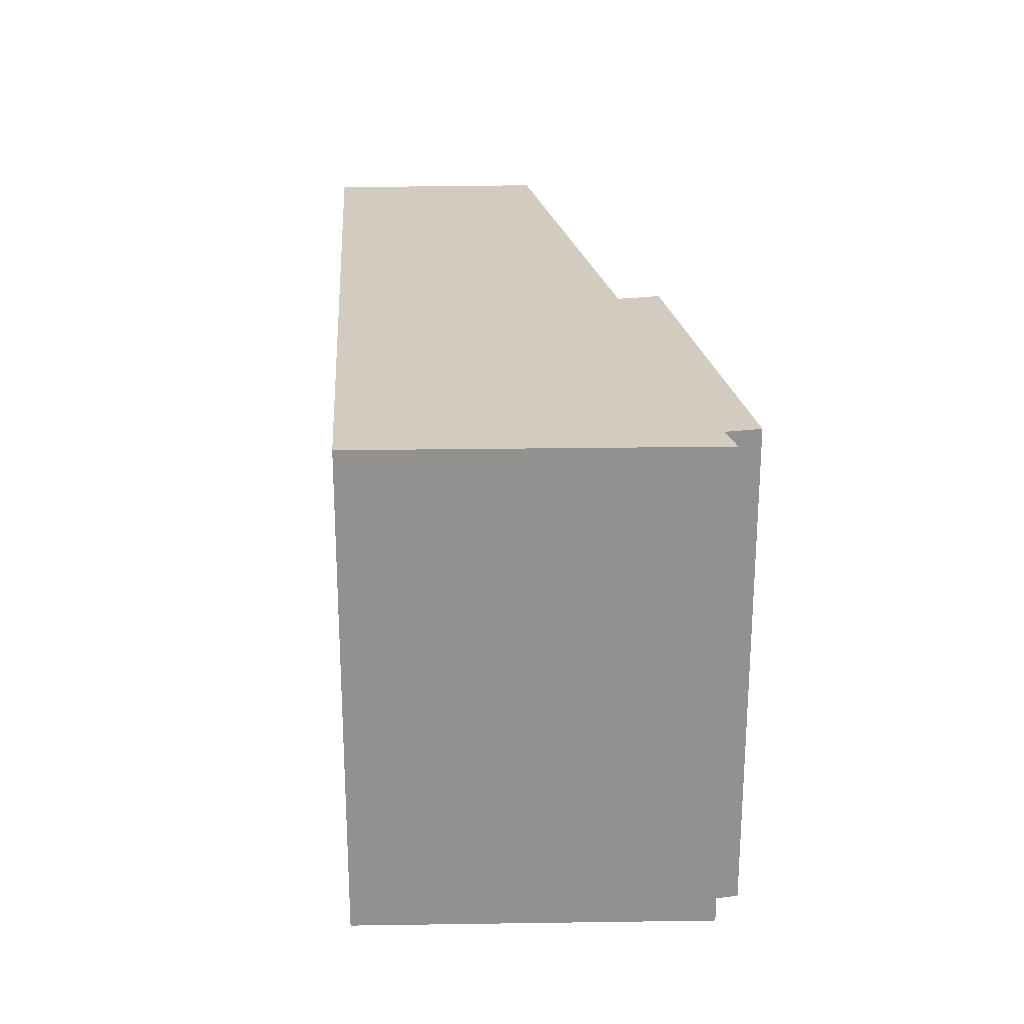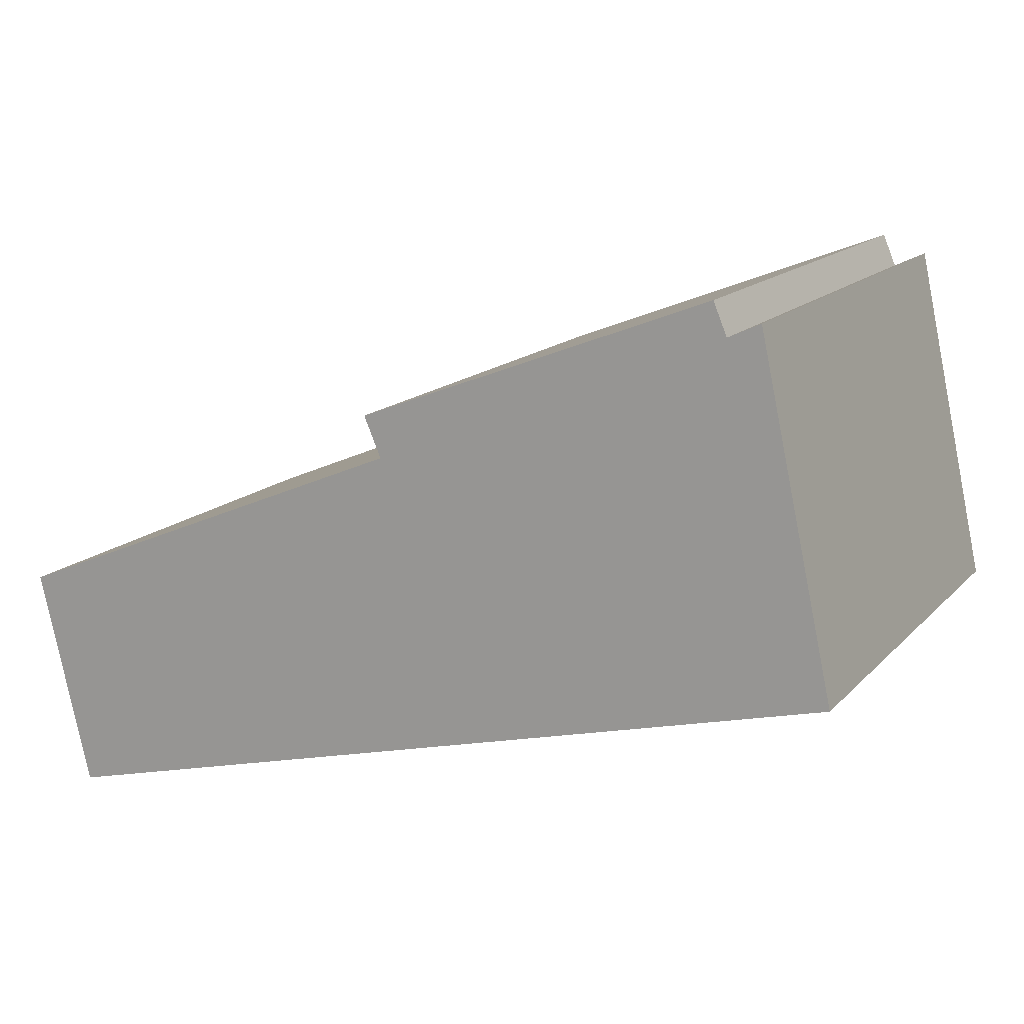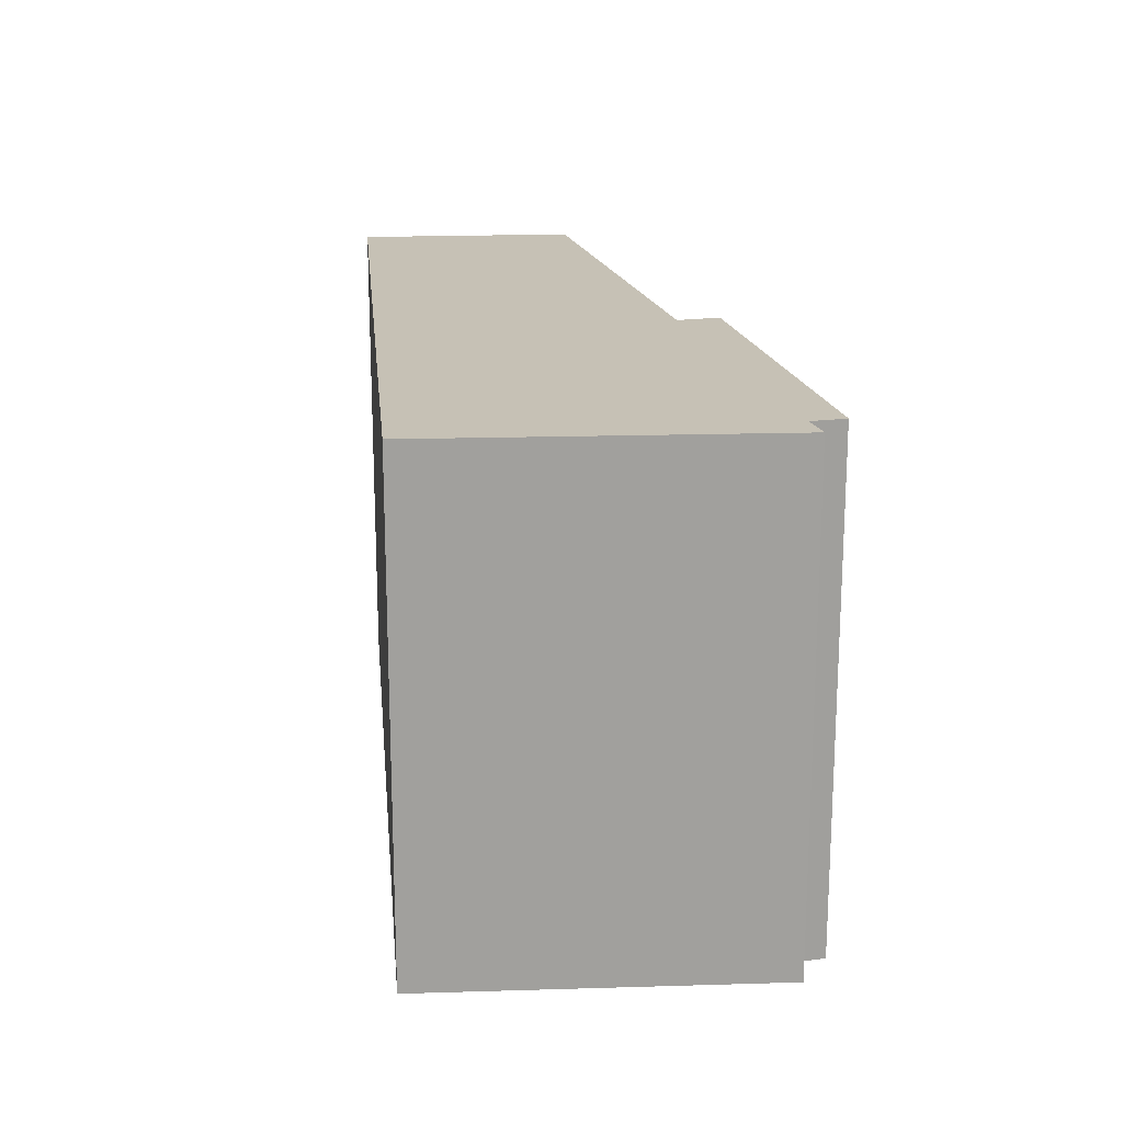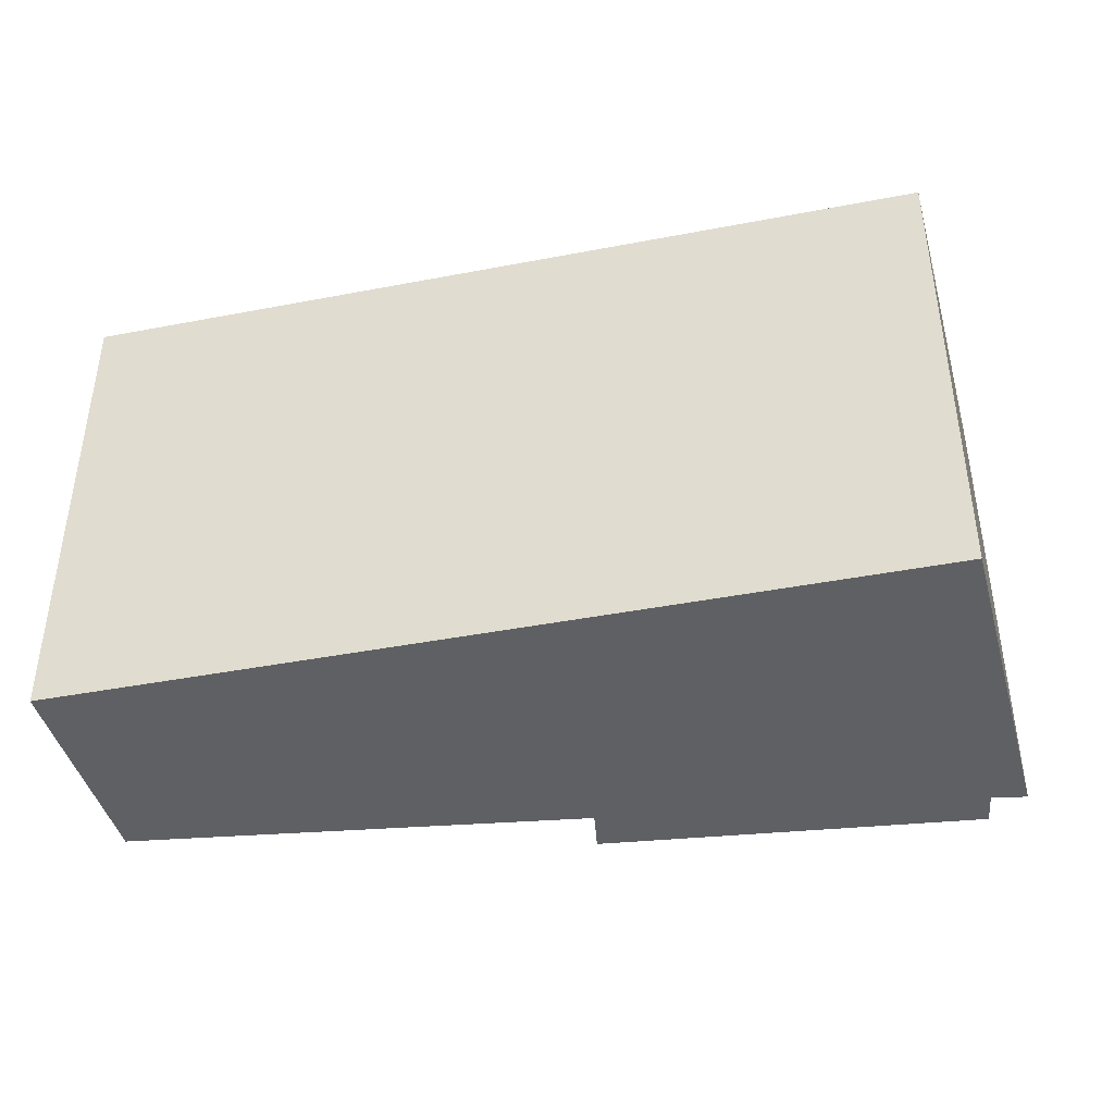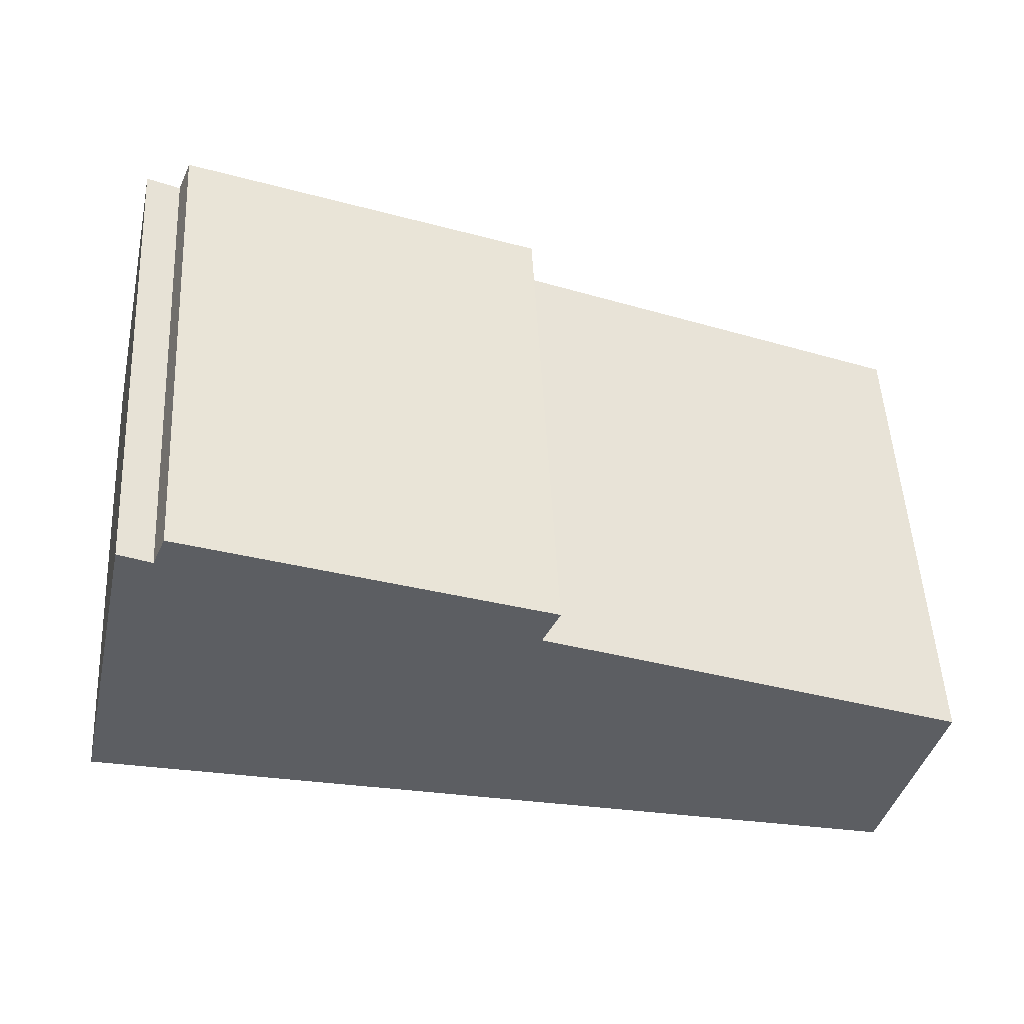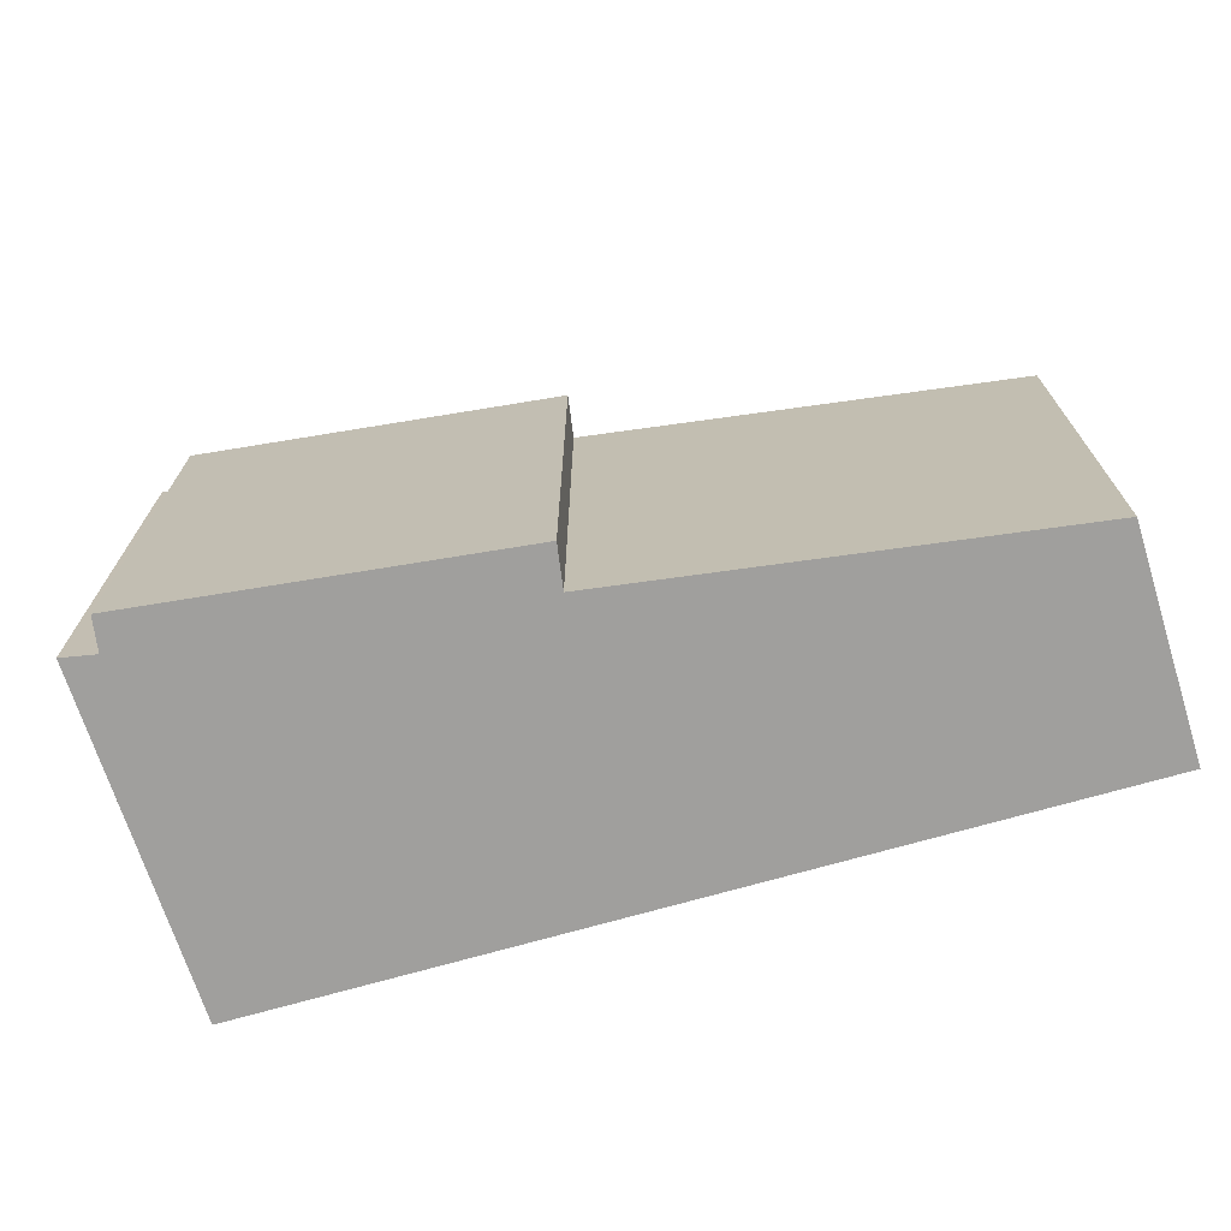
<metadata>
{"format":"obj","ext":"obj","renderer":"f3d","projection":"perspective","resolution":1024,"background":"white","views":[{"elev":24.1,"azim":-79.0,"up":"+Y"},{"elev":14.9,"azim":-153.0,"up":"+Z"},{"elev":18.8,"azim":-80.9,"up":"+Y"},{"elev":-42.4,"azim":-152.5,"up":"+Y"},{"elev":51.4,"azim":-2.9,"up":"+Z"},{"elev":-71.3,"azim":30.5,"up":"+Y"}]}
</metadata>
<code>
v  0 4.556 2.79e-16
v  8.181 4.556 0.04
v  7.698 4.556 -1.999
v  4.243 4.556 1.68
v  1.113 4.556 3.325
v  4.403 4.556 2.051
v  0.989 4.556 3.029
v  0.694 4.556 3.167
v  1.113 -2.036e-16 3.325
v  4.403 -1.256e-16 2.051
v  0.989 -1.855e-16 3.029
v  4.243 -1.029e-16 1.68
v  7.698 1.224e-16 -1.999
v  0 0 0
v  8.181 -2.449e-18 0.04
v  0.694 -1.939e-16 3.167
g defaultobject
f 1 2 3
f 2 1 4
f 4 5 6
f 5 4 1
f 5 1 7
f 7 1 8
f 9 6 5
f 6 9 10
f 11 5 7
f 5 11 9
f 10 4 6
f 4 10 12
f 13 1 3
f 1 13 14
f 12 2 4
f 2 12 15
f 16 7 8
f 7 16 11
f 15 3 2
f 3 15 13
f 14 8 1
f 8 14 16
f 9 12 10
f 12 9 14
f 14 9 11
f 14 11 16
f 15 14 13
f 14 15 12

</code>
